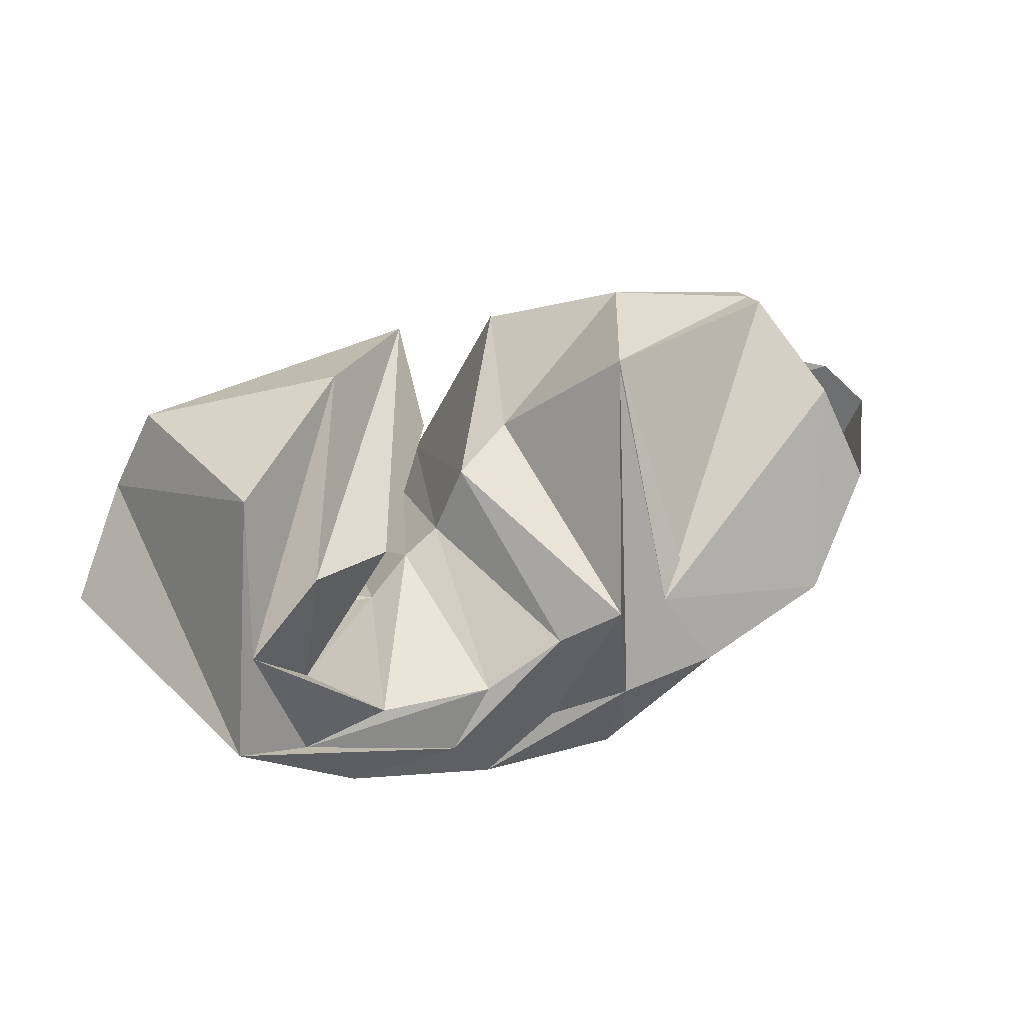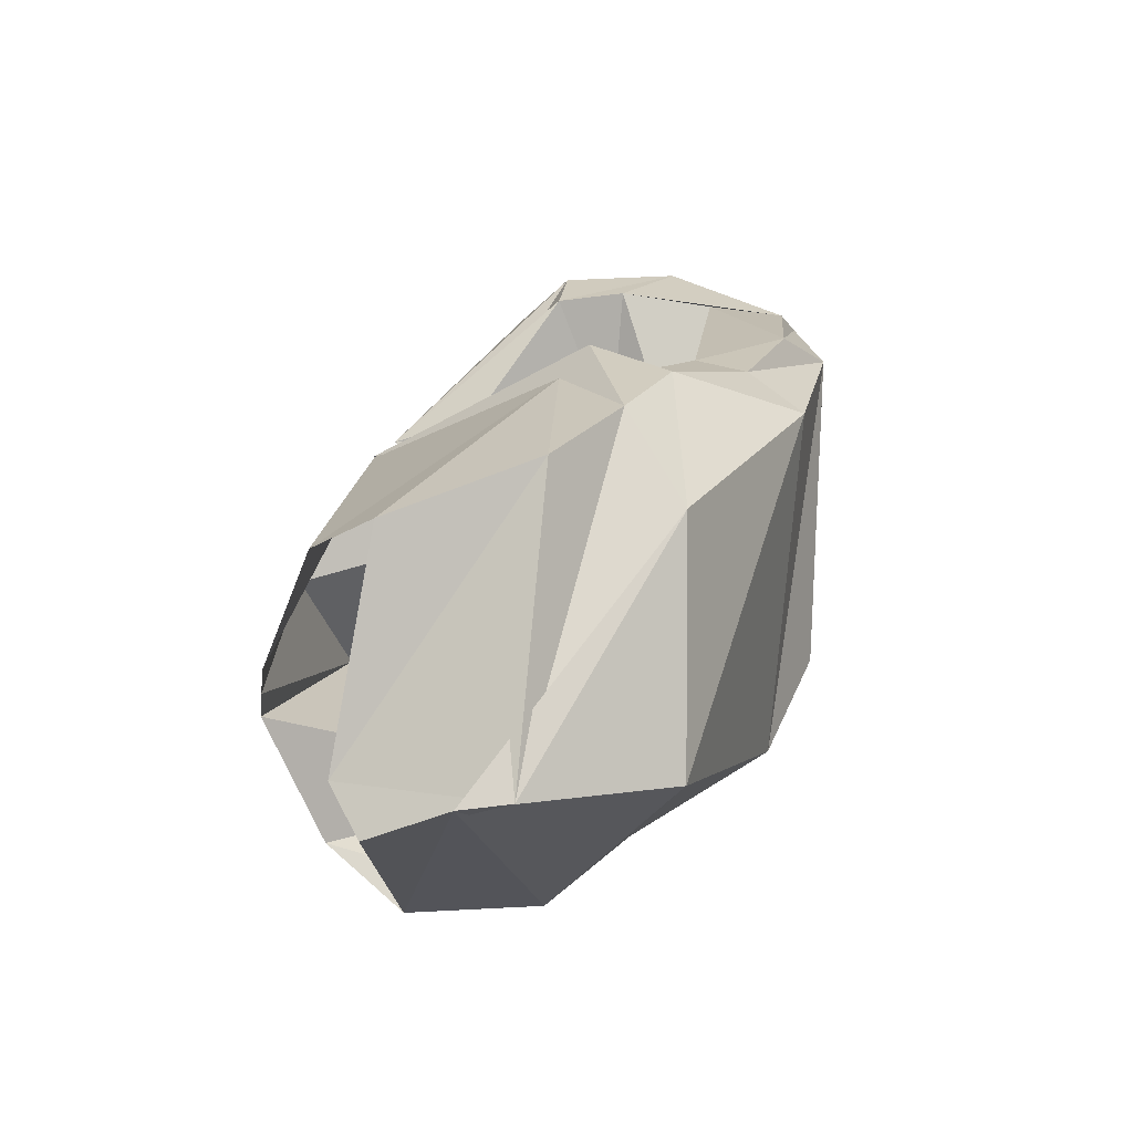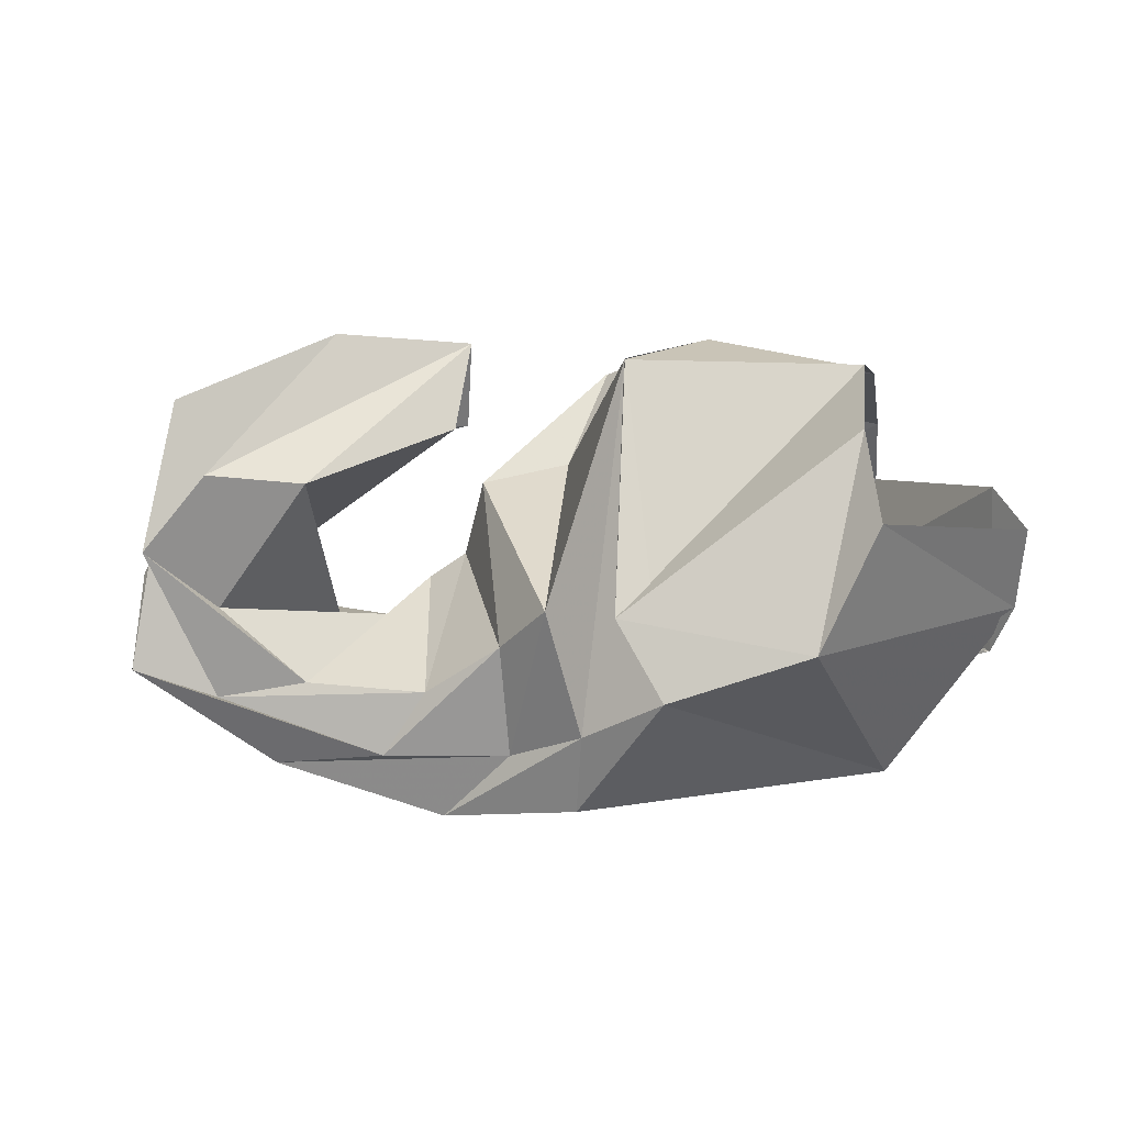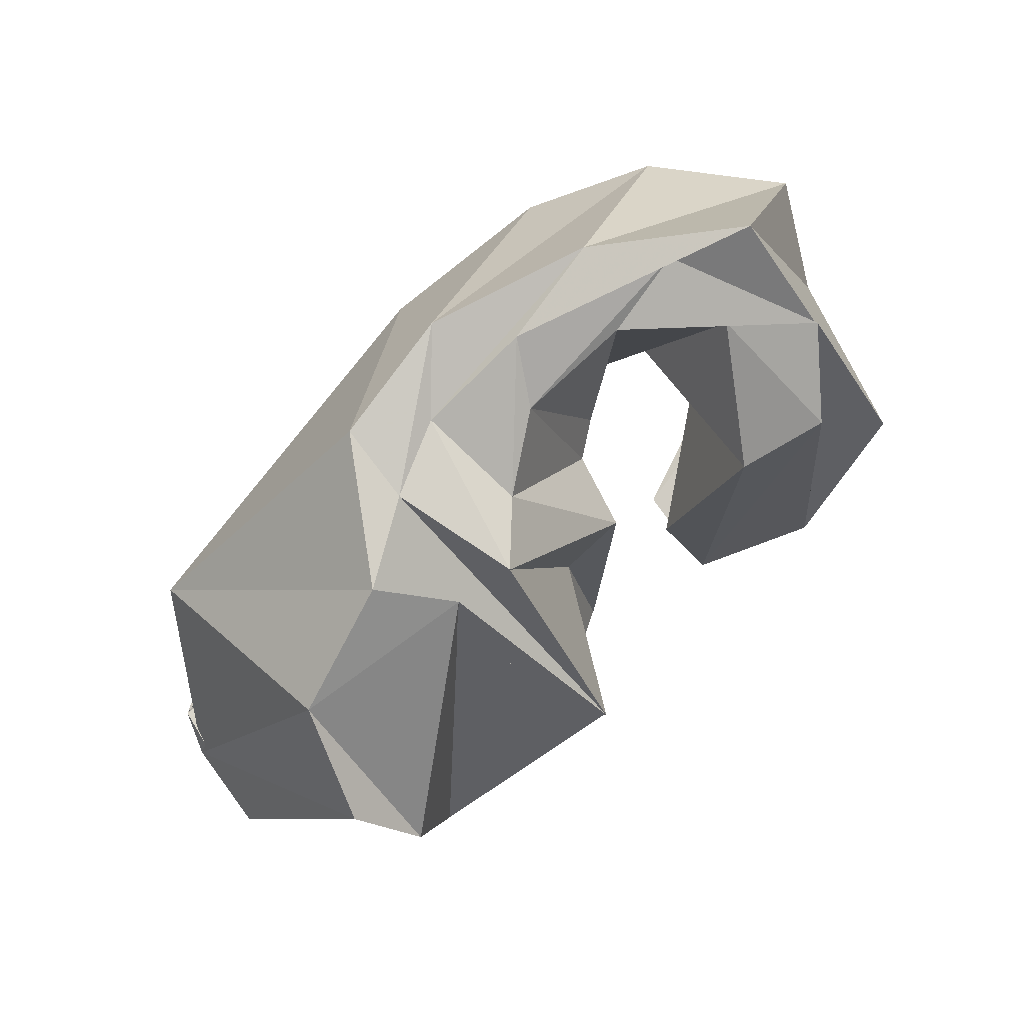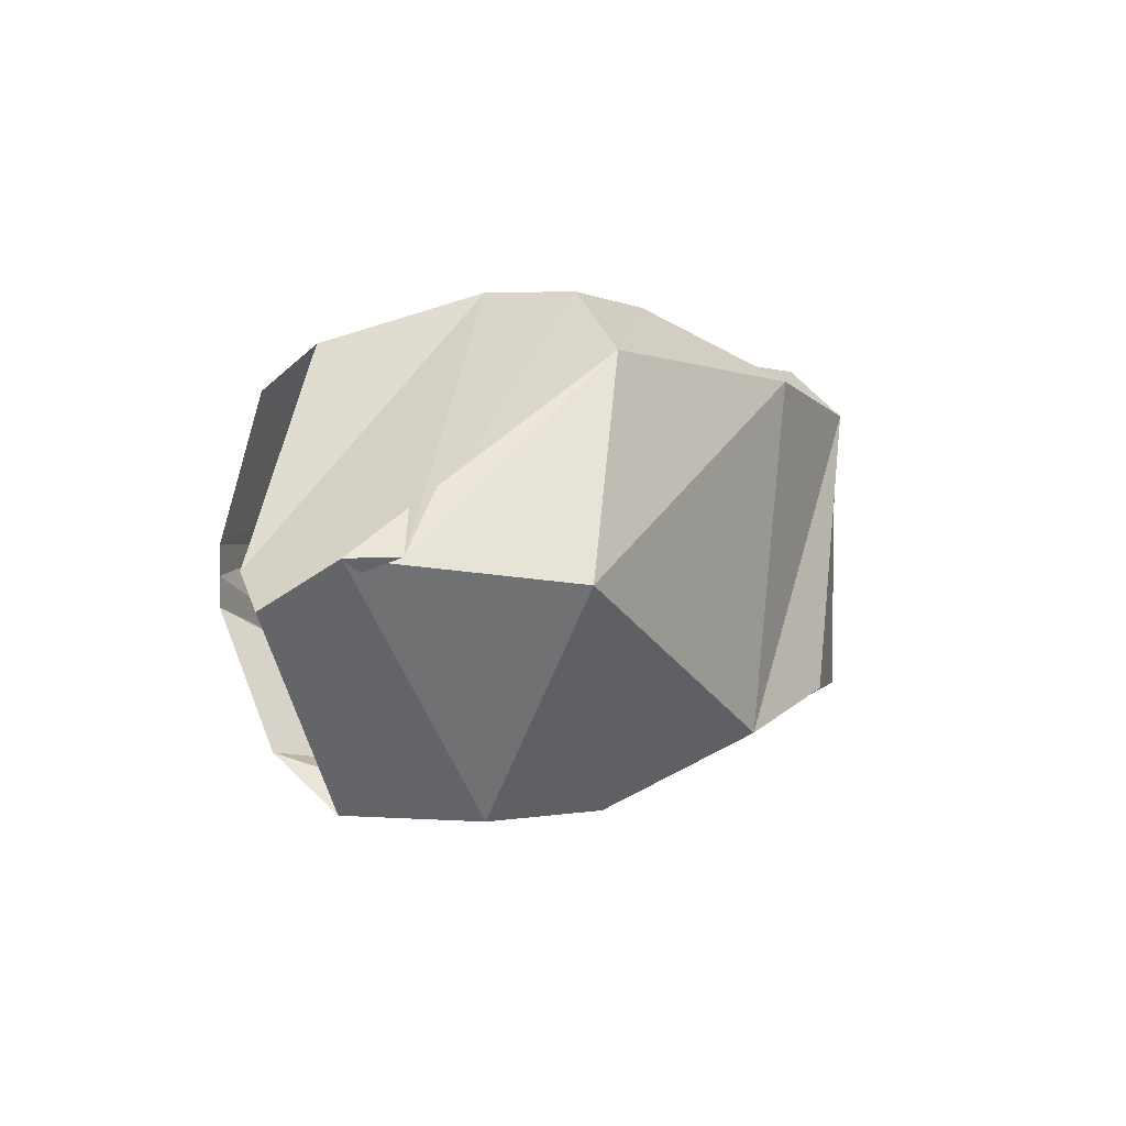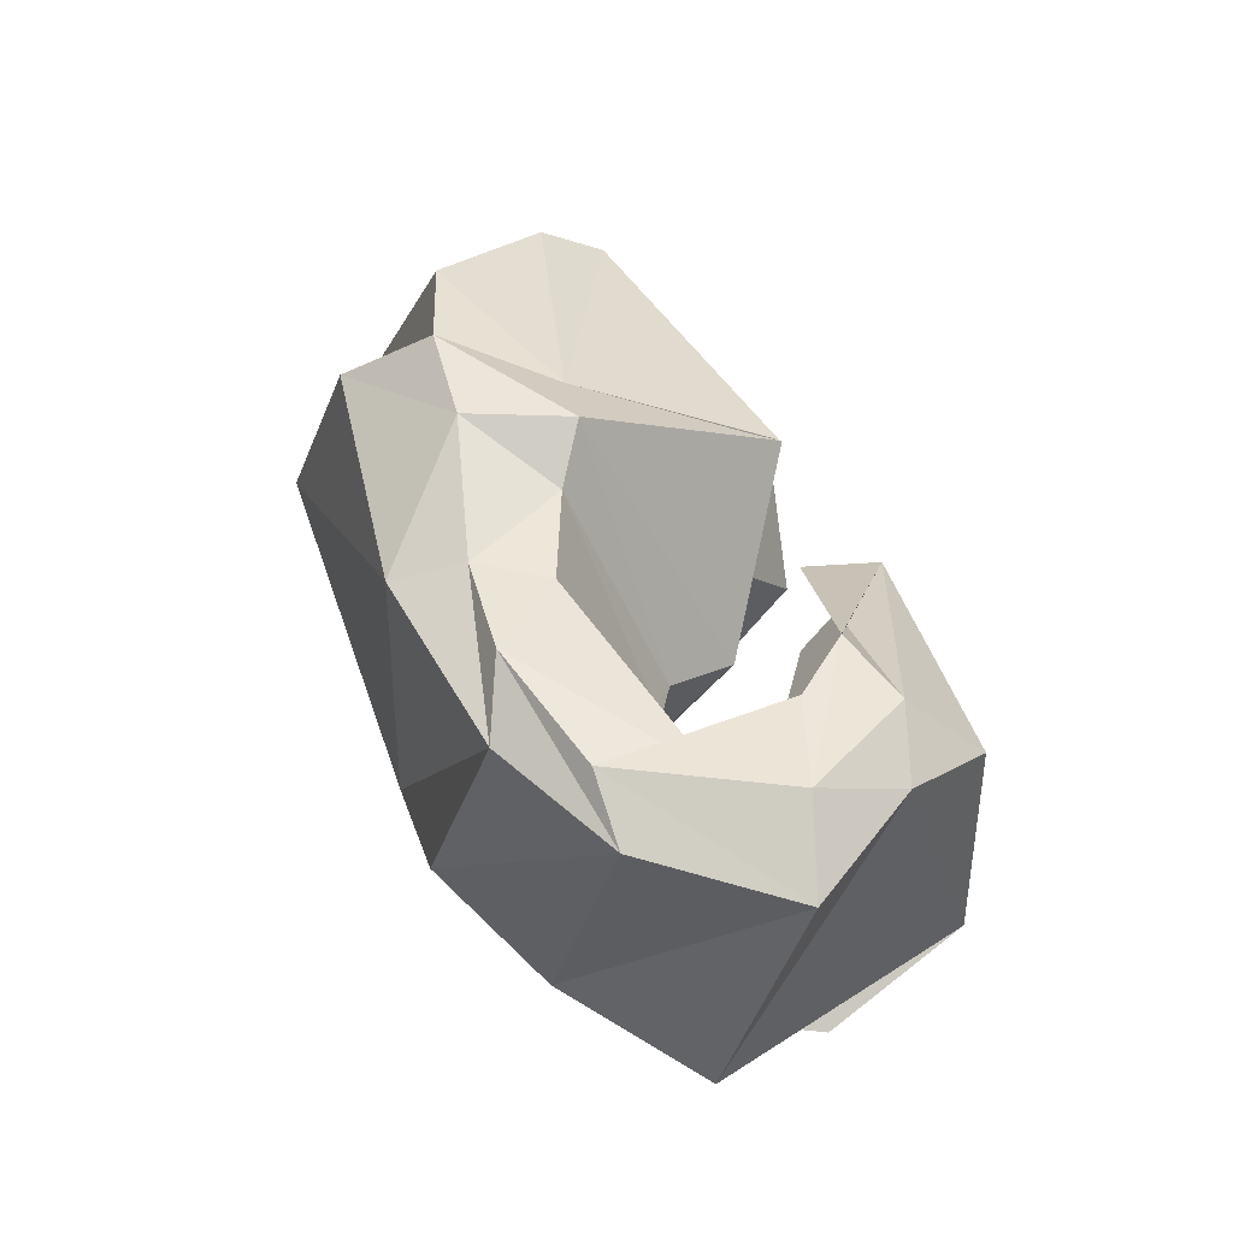
<metadata>
{"format":"obj","ext":"obj","renderer":"f3d","projection":"perspective","resolution":1024,"background":"white","views":[{"elev":29.1,"azim":147.5,"up":"+Y"},{"elev":24.7,"azim":-73.1,"up":"+Z"},{"elev":8.2,"azim":-178.3,"up":"+Y"},{"elev":-71.2,"azim":44.1,"up":"+Z"},{"elev":-2.5,"azim":-61.5,"up":"+Z"},{"elev":46.4,"azim":66.6,"up":"+Z"}]}
</metadata>
<code>
v 99 171.8 128.4
v 145.9 180 139.6
v 187.8 142.2 141.6
v 212.8 138 127.6
v 218.6 116 134.4
v 229.4 108.6 135.6
v 242.4 97 135.4
v 257.7 96.1 140.3
v 266 121.2 147
v 218 178 155.9
v 96.6 170 137
v 176.3 167.9 167.9
v 176.2 168.2 168.2
v 184.6 105 206.2
v 196.6 95.2 194.9
v 221.6 83.2 191.3
v 288.8 94.6 186
v 279.2 121.4 191
v 265.6 138.8 191
v 220 151.9 166.4
v 90.6 151.8 177.6
v 166.6 108.4 202
v -1 -1 -1
v -2 -2 -2
v -3 -3 -3
v -4 -4 -4
v -5 -5 -5
v -6 -6 -6
v -7 -7 -7
v -8 -8 -8
v 89.4 133 189
v 110.6 94 202.6
v 140 82.4 206.3
v 170.8 77.4 205.8
v 210 64.8 193.6
v 240 60.4 194.4
v 278 68.8 188.8
v 304.8 111.4 190.2
v 289.4 143.2 190.4
v 218 178 155.9
v 62.2 137.2 127.8
v 61.2 87.4 130.3
v 123.2 60.8 186.7
v 201 46 186.1
v 258 51.2 181.8
v 296.2 68 178.2
v 325.4 103.6 174.8
v 307.2 136.6 180.3
v 298.2 162.4 171.4
v 218 178 155.9
v 53.4 125.8 117.2
v 54.2 100.8 130
v 92.6 52 123.8
v 184 49 84.8
v 222.6 44.4 97
v 271 59.6 98
v 311 87.8 91.7
v 299 164.2 102.2
v 255.8 182 127.9
v 218 178 155.9
v 101.8 134 63.8
v 118.6 98.2 62.35
v 159.8 84.6 63.3
v 182.4 72.2 76.8
v 203 64.2 88.8
v 239.2 63.8 89.8
v 287.4 79.2 96
v 306.2 122.2 87.6
v 287.2 144.6 83
v 218 178 155.9
v 105.4 158.2 80
v 173.2 107 70.65
v -9 -9 -9
v -10 -10 -10
v -11 -11 -11
v -12 -12 -12
v -13 -13 -13
v -14 -14 -14
v -15 -15 -15
v -16 -16 -16
v 101.4 173.6 119.9
v 171 175.9 102.2
v 170.8 176.2 101.8
v 192.2 109.4 67.5
v 205.4 96.8 81.3
v 227 82.4 88.9
v 261.4 84 94.2
v 286.2 105.4 95
v 260.4 141.4 91.15
v 221.6 153.3 135.3
v 99 171.8 128.4
v 145.9 180 139.6
v 187.8 142.2 141.6
v 212.8 138 127.6
v 218.6 116 134.4
v 229.4 108.6 135.6
v 242.4 97 135.4
v 257.7 96.1 140.3
v 266 121.2 147
v 218 178 155.9
g foo
f 1 11 2
f 11 12 2
f 2 12 3
f 12 13 3
f 3 13 4
f 13 14 4
f 4 14 5
f 14 15 5
f 5 15 6
f 15 16 6
f 6 16 7
f 16 17 7
f 7 17 8
f 17 18 8
f 8 18 9
f 18 19 9
f 9 19 10
f 19 20 10
f 11 21 12
f 21 22 12
f 12 22 13
f 13 22 33
f 22 32 33
f 13 33 14
f 33 34 14
f 14 34 15
f 34 35 15
f 15 35 16
f 35 36 16
f 16 36 17
f 36 37 17
f 17 37 18
f 37 38 18
f 18 38 19
f 38 39 19
f 19 39 20
f 39 40 20
f 21 31 22
f 31 32 22
f 31 41 32
f 41 42 32
f 32 42 33
f 42 43 33
f 33 43 34
f 43 44 34
f 34 44 35
f 44 45 35
f 35 45 36
f 45 46 36
f 36 46 37
f 46 47 37
f 37 47 38
f 47 48 38
f 38 48 39
f 48 49 39
f 39 49 40
f 49 50 40
f 41 51 42
f 51 52 42
f 42 52 43
f 52 53 43
f 43 53 44
f 53 54 44
f 44 54 45
f 54 55 45
f 45 55 46
f 55 56 46
f 46 56 47
f 56 57 47
f 47 57 48
f 57 58 48
f 48 58 49
f 58 59 49
f 49 59 50
f 59 60 50
f 51 61 52
f 61 62 52
f 52 62 53
f 62 63 53
f 53 63 54
f 63 64 54
f 54 64 55
f 64 65 55
f 55 65 56
f 65 66 56
f 56 66 57
f 66 67 57
f 57 67 58
f 67 68 58
f 58 68 59
f 68 69 59
f 59 69 60
f 69 70 60
f 61 71 62
f 71 72 62
f 62 72 63
f 63 72 83
f 72 82 83
f 63 83 64
f 83 84 64
f 64 84 65
f 84 85 65
f 65 85 66
f 85 86 66
f 66 86 67
f 86 87 67
f 67 87 68
f 87 88 68
f 68 88 69
f 88 89 69
f 69 89 70
f 89 90 70
f 71 81 72
f 81 82 72
f 81 91 82
f 91 92 82
f 82 92 83
f 92 93 83
f 83 93 84
f 93 94 84
f 84 94 85
f 94 95 85
f 85 95 86
f 95 96 86
f 86 96 87
f 96 97 87
f 87 97 88
f 97 98 88
f 88 98 89
f 98 99 89
f 89 99 90
f 99 100 90
g

</code>
